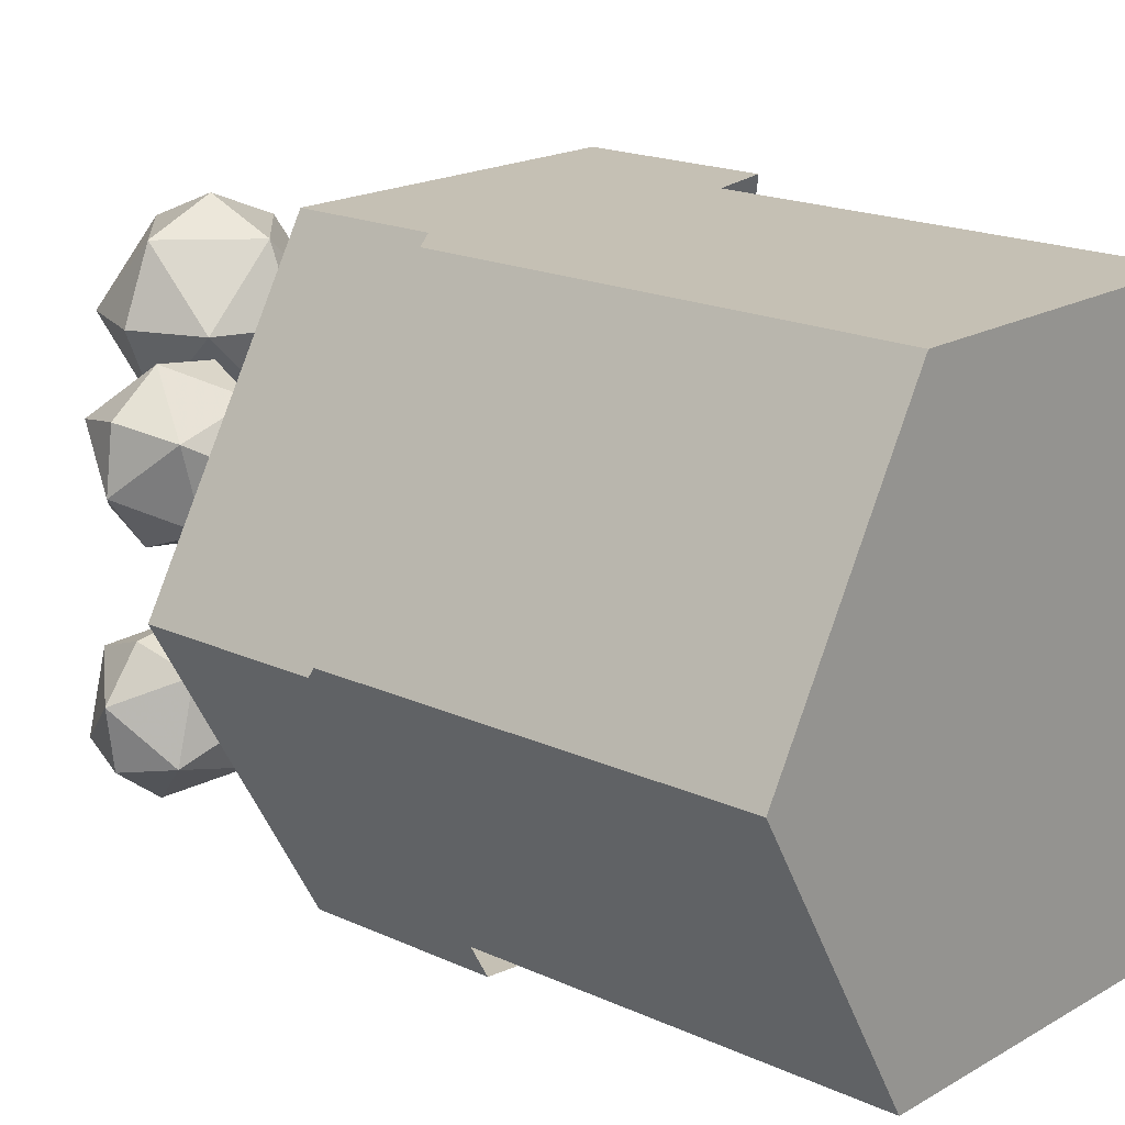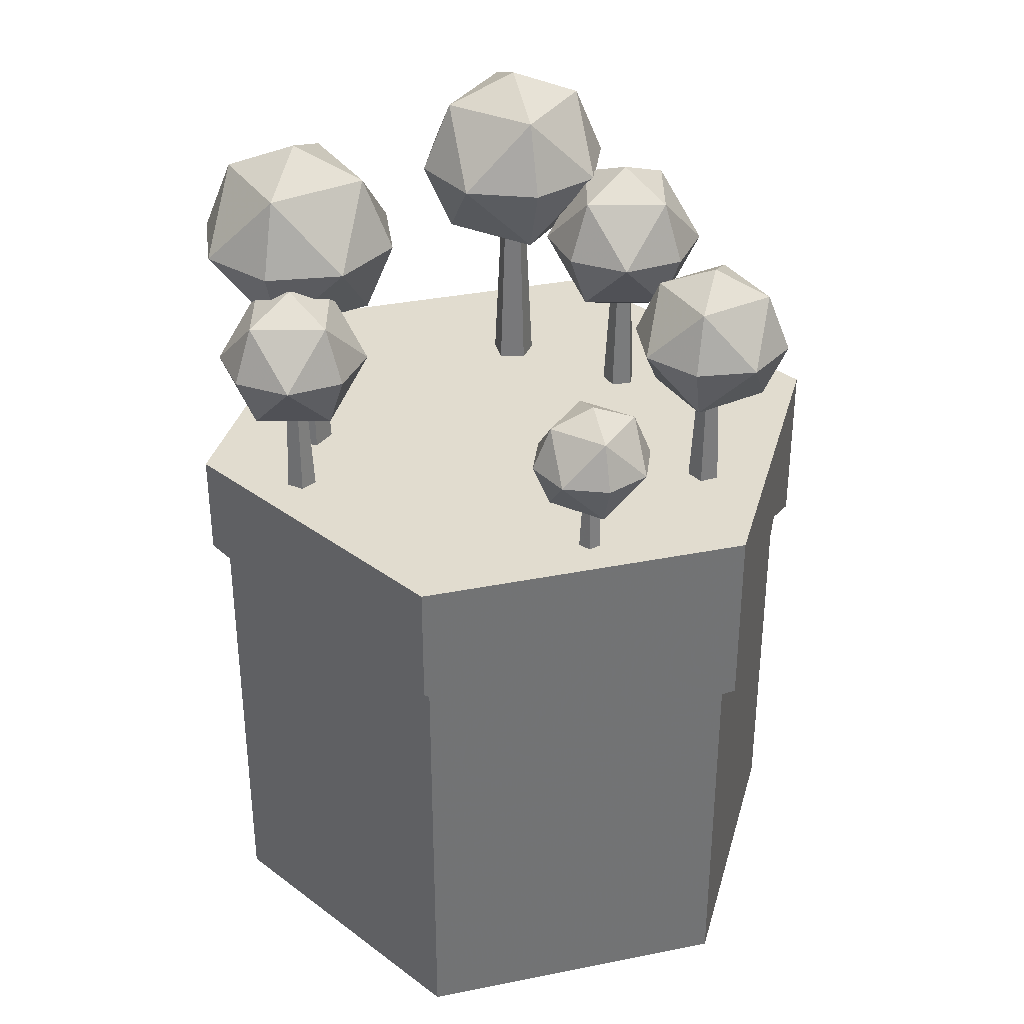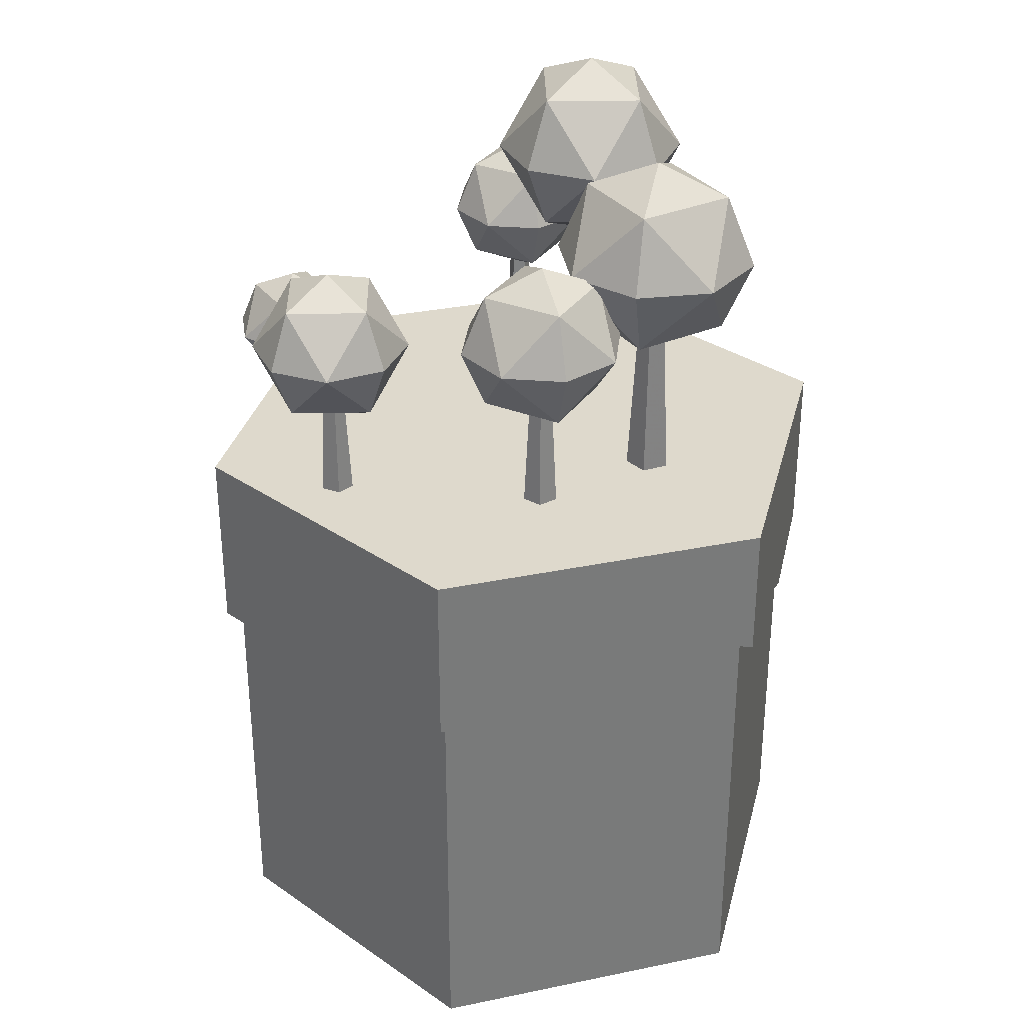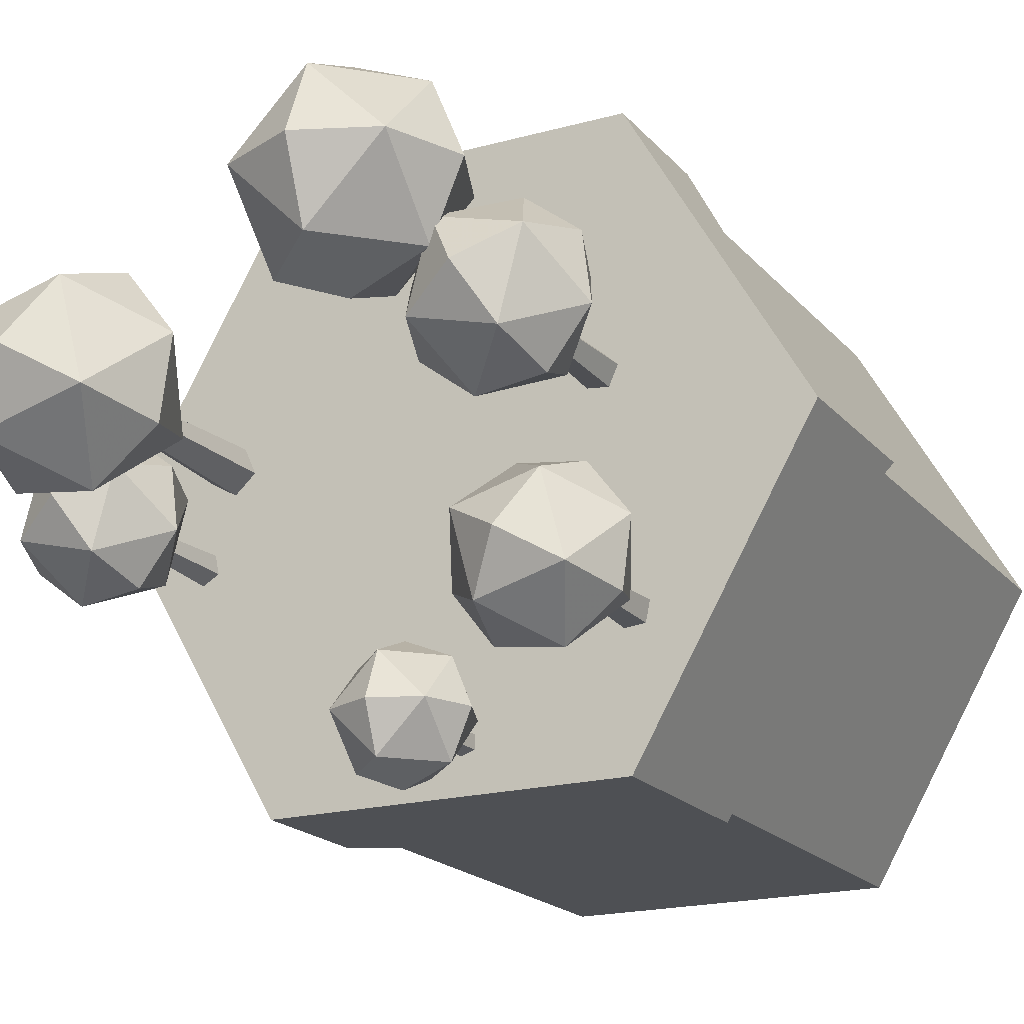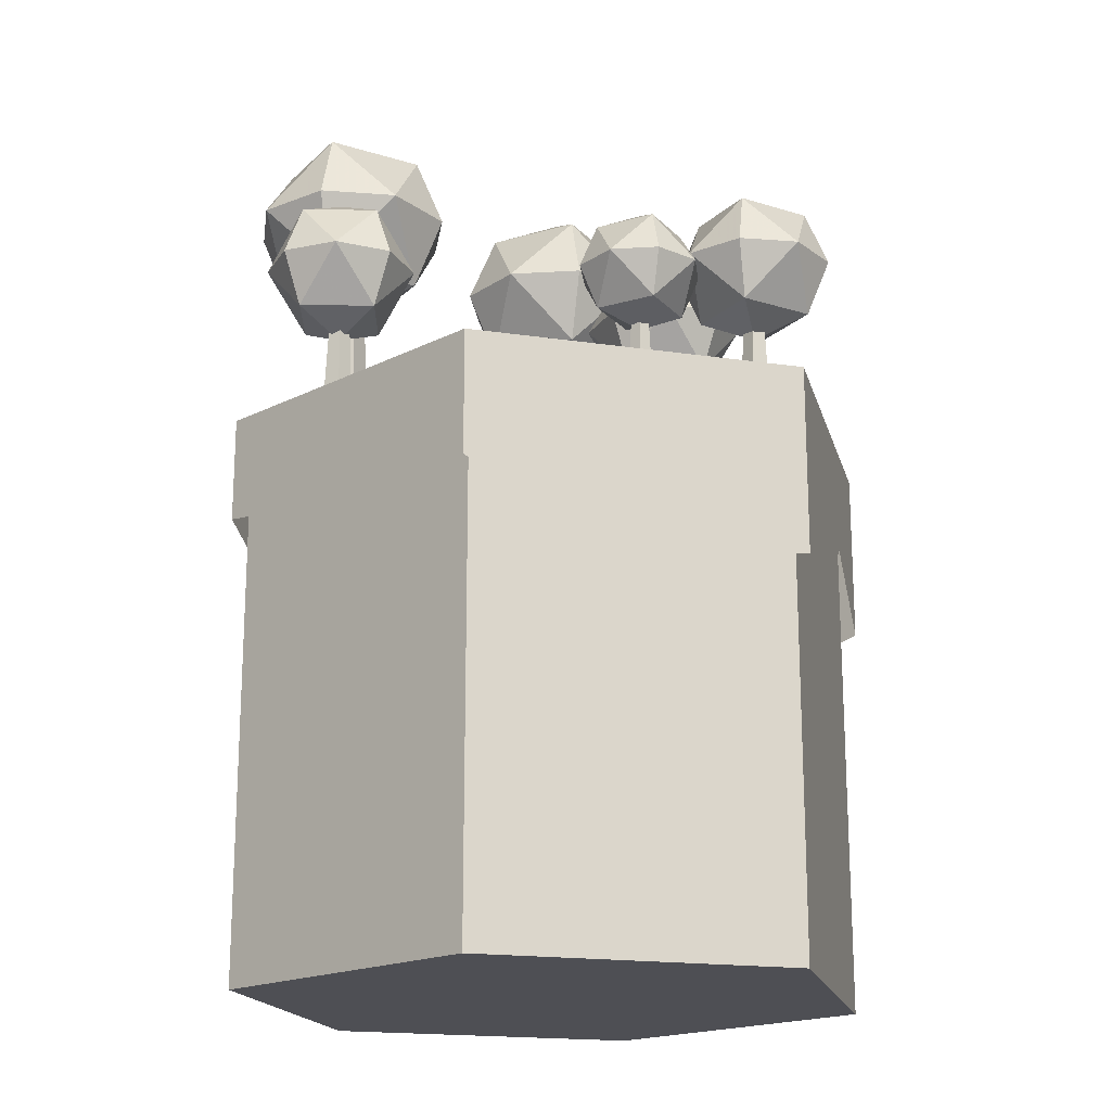
<metadata>
{"format":"obj","ext":"obj","renderer":"f3d","projection":"perspective","resolution":1024,"background":"white","views":[{"elev":18.2,"azim":-48.2,"up":"+Z"},{"elev":34.4,"azim":164.9,"up":"+Y"},{"elev":32.1,"azim":-76.2,"up":"+Y"},{"elev":-19.0,"azim":-152.4,"up":"+Z"},{"elev":-18.3,"azim":164.1,"up":"+Y"}]}
</metadata>
<code>
v 32.26 -34.26 -18.48
v 32.26 -1.258 -18.48
v 51.26 -34.26 -18.48
v 51.26 -34.26 -18.48
v 51.26 -1.258 -18.48
v 51.26 -1.258 -18.48
v 41.76 -34.26 -34.93
v 41.76 -34.26 -34.93
v 41.76 -1.258 -34.93
v 41.76 -1.258 -34.93
v 22.76 -34.26 -34.93
v 22.76 -34.26 -34.93
v 22.76 -1.258 -34.93
v 22.76 -1.258 -34.93
v 13.26 -34.26 -18.48
v 13.26 -34.26 -18.48
v 13.26 -1.258 -18.48
v 13.26 -1.258 -18.48
v 22.76 -34.26 -2.022
v 22.76 -34.26 -2.022
v 22.76 -1.258 -2.022
v 22.76 -1.258 -2.022
v 41.76 -34.26 -2.022
v 41.76 -34.26 -2.022
v 41.76 -1.258 -2.022
v 41.76 -1.258 -2.022
f 7 3 1
f 8 9 5 4
f 10 2 6
f 11 7 1
f 12 13 9 8
f 14 2 10
f 15 11 1
f 16 17 13 12
f 18 2 14
f 19 15 1
f 20 21 17 16
f 22 2 18
f 23 19 1
f 24 25 21 20
f 26 2 22
f 3 23 1
f 4 5 25 24
f 6 2 26
v 27.62 5.973 -33.15
v 31.23 5.973 -29.54
v 34.85 5.973 -33.15
v 31.23 5.973 -36.76
v 31.23 9.587 -33.15
v 31.23 2.359 -33.15
v 31.23 8.528 -30.59
v 28.68 5.973 -30.59
v 28.68 8.528 -33.15
v 33.79 8.528 -33.15
v 33.79 5.973 -30.59
v 31.23 8.528 -35.7
v 33.79 5.973 -35.7
v 28.68 5.973 -35.7
v 28.68 3.418 -33.15
v 31.23 3.418 -30.59
v 33.79 3.418 -33.15
v 31.23 3.418 -35.7
f 35 33 31
f 34 28 33
f 33 35 34
f 27 34 35
f 33 36 31
f 37 29 36
f 36 33 37
f 28 37 33
f 36 38 31
f 39 30 38
f 38 36 39
f 29 39 36
f 38 35 31
f 40 27 35
f 35 38 40
f 30 40 38
f 42 41 32
f 34 27 41
f 41 42 34
f 28 34 42
f 43 42 32
f 37 28 42
f 42 43 37
f 29 37 43
f 44 43 32
f 39 29 43
f 43 44 39
f 30 39 44
f 41 44 32
f 40 30 44
f 44 41 40
f 27 40 41
v 31.23 -4.349 -33.15
v 31.23 2.906 -33.15
v 32.12 -4.349 -33.15
v 32.12 -4.349 -33.15
v 31.76 2.906 -33.15
v 31.76 2.906 -33.15
v 31.51 -4.349 -33.99
v 31.51 -4.349 -33.99
v 31.39 2.906 -33.65
v 31.39 2.906 -33.65
v 30.52 -4.349 -33.67
v 30.52 -4.349 -33.67
v 30.81 2.906 -33.46
v 30.81 2.906 -33.46
v 30.52 -4.349 -32.63
v 30.52 -4.349 -32.63
v 30.81 2.906 -32.84
v 30.81 2.906 -32.84
v 31.51 -4.349 -32.31
v 31.51 -4.349 -32.31
v 31.39 2.906 -32.65
v 31.39 2.906 -32.65
f 51 47 45
f 52 53 49 48
f 54 46 50
f 55 51 45
f 56 57 53 52
f 58 46 54
f 59 55 45
f 60 61 57 56
f 62 46 58
f 63 59 45
f 64 65 61 60
f 66 46 62
f 47 63 45
f 48 49 65 64
f 50 46 66
v 44.52 8.987 -25.83
v 42.88 8.987 -19.73
v 48.99 8.987 -18.09
v 50.63 8.987 -24.2
v 46.76 13.46 -21.96
v 46.76 4.518 -21.96
v 44.02 12.15 -20.38
v 42.44 8.987 -23.12
v 45.17 12.15 -24.7
v 48.34 12.15 -19.22
v 45.6 8.987 -17.64
v 49.49 12.15 -23.54
v 51.07 8.987 -20.8
v 47.91 8.987 -26.28
v 45.17 5.827 -24.7
v 44.02 5.827 -20.38
v 48.34 5.827 -19.22
v 49.49 5.827 -23.54
f 75 73 71
f 74 68 73
f 73 75 74
f 67 74 75
f 73 76 71
f 77 69 76
f 76 73 77
f 68 77 73
f 76 78 71
f 79 70 78
f 78 76 79
f 69 79 76
f 78 75 71
f 80 67 75
f 75 78 80
f 70 80 78
f 82 81 72
f 74 67 81
f 81 82 74
f 68 74 82
f 83 82 72
f 77 68 82
f 82 83 77
f 69 77 83
f 84 83 72
f 79 69 83
f 83 84 79
f 70 79 84
f 81 84 72
f 80 70 84
f 84 81 80
f 67 80 81
v 46.76 -3.78 -21.96
v 46.76 5.194 -21.96
v 47.3 -3.78 -21.01
v 47.3 -3.78 -21.01
v 47.08 5.194 -21.4
v 47.08 5.194 -21.4
v 47.83 -3.78 -22.19
v 47.83 -3.78 -22.19
v 47.39 5.194 -22.1
v 47.39 5.194 -22.1
v 46.87 -3.78 -23.05
v 46.87 -3.78 -23.05
v 46.82 5.194 -22.61
v 46.82 5.194 -22.61
v 45.76 -3.78 -22.41
v 45.76 -3.78 -22.41
v 46.16 5.194 -22.23
v 46.16 5.194 -22.23
v 46.02 -3.78 -21.15
v 46.02 -3.78 -21.15
v 46.32 5.194 -21.48
v 46.32 5.194 -21.48
f 91 87 85
f 92 93 89 88
f 94 86 90
f 95 91 85
f 96 97 93 92
f 98 86 94
f 99 95 85
f 100 101 97 96
f 102 86 98
f 103 99 85
f 104 105 101 100
f 106 86 102
f 87 103 85
f 88 89 105 104
f 90 86 106
v 48.17 14.39 -22
v 39.97 14.39 -19.8
v 42.16 14.39 -11.6
v 50.36 14.39 -13.8
v 45.16 20.39 -16.8
v 45.16 8.385 -16.8
v 41.49 18.63 -18.92
v 43.61 14.39 -22.6
v 47.29 18.63 -20.47
v 43.04 18.63 -13.12
v 39.37 14.39 -15.24
v 48.84 18.63 -14.67
v 46.72 14.39 -11
v 50.96 14.39 -18.35
v 47.29 10.14 -20.47
v 41.49 10.14 -18.92
v 43.04 10.14 -13.12
v 48.84 10.14 -14.67
f 115 113 111
f 114 108 113
f 113 115 114
f 107 114 115
f 113 116 111
f 117 109 116
f 116 113 117
f 108 117 113
f 116 118 111
f 119 110 118
f 118 116 119
f 109 119 116
f 118 115 111
f 120 107 115
f 115 118 120
f 110 120 118
f 122 121 112
f 114 107 121
f 121 122 114
f 108 114 122
f 123 122 112
f 117 108 122
f 122 123 117
f 109 117 123
f 124 123 112
f 119 109 123
f 123 124 119
f 110 119 124
f 121 124 112
f 120 110 124
f 124 121 120
f 107 120 121
v 45.16 -2.759 -16.8
v 45.16 9.294 -16.8
v 44.43 -2.759 -15.52
v 44.43 -2.759 -15.52
v 44.73 9.294 -16.04
v 44.73 9.294 -16.04
v 46.15 -2.759 -15.7
v 46.15 -2.759 -15.7
v 45.75 9.294 -16.15
v 45.75 9.294 -16.15
v 46.51 -2.759 -17.39
v 46.51 -2.759 -17.39
v 45.96 9.294 -17.15
v 45.96 9.294 -17.15
v 45.01 -2.759 -18.26
v 45.01 -2.759 -18.26
v 45.07 9.294 -17.67
v 45.07 9.294 -17.67
v 43.73 -2.759 -17.1
v 43.73 -2.759 -17.1
v 44.31 9.294 -16.98
v 44.31 9.294 -16.98
f 131 127 125
f 132 133 129 128
f 134 126 130
f 135 131 125
f 136 137 133 132
f 138 126 134
f 139 135 125
f 140 141 137 136
f 142 126 138
f 143 139 125
f 144 145 141 140
f 146 126 142
f 127 143 125
f 128 129 145 144
f 130 126 146
v 35.59 14.3 -9.449
v 29.61 14.3 -15.43
v 23.63 14.3 -9.449
v 29.61 14.3 -3.472
v 29.61 20.28 -9.449
v 29.61 8.321 -9.449
v 29.61 18.53 -13.68
v 33.84 14.3 -13.68
v 33.84 18.53 -9.449
v 25.39 18.53 -9.449
v 25.39 14.3 -13.68
v 29.61 18.53 -5.223
v 25.39 14.3 -5.223
v 33.84 14.3 -5.223
v 33.84 10.07 -9.449
v 29.61 10.07 -13.68
v 25.39 10.07 -9.449
v 29.61 10.07 -5.223
f 155 153 151
f 154 148 153
f 153 155 154
f 147 154 155
f 153 156 151
f 157 149 156
f 156 153 157
f 148 157 153
f 156 158 151
f 159 150 158
f 158 156 159
f 149 159 156
f 158 155 151
f 160 147 155
f 155 158 160
f 150 160 158
f 162 161 152
f 154 147 161
f 161 162 154
f 148 154 162
f 163 162 152
f 157 148 162
f 162 163 157
f 149 157 163
f 164 163 152
f 159 149 163
f 163 164 159
f 150 159 164
f 161 164 152
f 160 150 164
f 164 161 160
f 147 160 161
v 29.61 -2.776 -9.449
v 29.61 9.226 -9.449
v 28.15 -2.776 -9.449
v 28.15 -2.776 -9.449
v 28.74 9.226 -9.449
v 28.74 9.226 -9.449
v 29.16 -2.776 -8.057
v 29.16 -2.776 -8.057
v 29.34 9.226 -8.62
v 29.34 9.226 -8.62
v 30.8 -2.776 -8.589
v 30.8 -2.776 -8.589
v 30.32 9.226 -8.937
v 30.32 9.226 -8.937
v 30.8 -2.776 -10.31
v 30.8 -2.776 -10.31
v 30.32 9.226 -9.962
v 30.32 9.226 -9.962
v 29.16 -2.776 -10.84
v 29.16 -2.776 -10.84
v 29.34 9.226 -10.28
v 29.34 9.226 -10.28
f 171 167 165
f 172 173 169 168
f 174 166 170
f 175 171 165
f 176 177 173 172
f 178 166 174
f 179 175 165
f 180 181 177 176
f 182 166 178
f 183 179 165
f 184 185 181 180
f 186 166 182
f 167 183 165
f 168 169 185 184
f 170 166 186
v 26.21 10.61 -10.8
v 28.01 10.61 -17.54
v 21.28 10.61 -19.34
v 19.47 10.61 -12.61
v 23.74 15.54 -15.07
v 23.74 5.681 -15.07
v 26.76 14.1 -16.82
v 28.5 10.61 -13.8
v 25.49 14.1 -12.05
v 22 14.1 -18.09
v 25.02 10.61 -19.84
v 20.72 14.1 -13.33
v 18.98 10.61 -16.35
v 22.47 10.61 -10.31
v 25.49 7.125 -12.05
v 26.76 7.125 -16.82
v 22 7.125 -18.09
v 20.72 7.125 -13.33
f 195 193 191
f 194 188 193
f 193 195 194
f 187 194 195
f 193 196 191
f 197 189 196
f 196 193 197
f 188 197 193
f 196 198 191
f 199 190 198
f 198 196 199
f 189 199 196
f 198 195 191
f 200 187 195
f 195 198 200
f 190 200 198
f 202 201 192
f 194 187 201
f 201 202 194
f 188 194 202
f 203 202 192
f 197 188 202
f 202 203 197
f 189 197 203
f 204 203 192
f 199 189 203
f 203 204 199
f 190 199 204
f 201 204 192
f 200 190 204
f 204 201 200
f 187 200 201
v 23.74 -3.473 -15.07
v 23.74 6.427 -15.07
v 23.14 -3.473 -16.12
v 23.14 -3.473 -16.12
v 23.38 6.427 -15.7
v 23.38 6.427 -15.7
v 22.56 -3.473 -14.82
v 22.56 -3.473 -14.82
v 23.04 6.427 -14.92
v 23.04 6.427 -14.92
v 23.62 -3.473 -13.87
v 23.62 -3.473 -13.87
v 23.67 6.427 -14.36
v 23.67 6.427 -14.36
v 24.85 -3.473 -14.58
v 24.85 -3.473 -14.58
v 24.4 6.427 -14.78
v 24.4 6.427 -14.78
v 24.55 -3.473 -15.97
v 24.55 -3.473 -15.97
v 24.22 6.427 -15.61
v 24.22 6.427 -15.61
f 211 207 205
f 212 213 209 208
f 214 206 210
f 215 211 205
f 216 217 213 212
f 218 206 214
f 219 215 205
f 220 221 217 216
f 222 206 218
f 223 219 205
f 224 225 221 220
f 226 206 222
f 207 223 205
f 208 209 225 224
f 210 206 226
v 19.73 9.77 -23.61
v 26.14 9.77 -25.33
v 24.43 9.77 -31.73
v 18.02 9.77 -30.02
v 22.08 14.46 -27.67
v 22.08 5.078 -27.67
v 24.95 13.09 -26.01
v 23.29 9.77 -23.14
v 20.42 13.09 -24.8
v 23.74 13.09 -30.54
v 26.61 9.77 -28.89
v 19.21 13.09 -29.33
v 20.86 9.77 -32.2
v 17.55 9.77 -26.46
v 20.42 6.453 -24.8
v 24.95 6.453 -26.01
v 23.74 6.453 -30.54
v 19.21 6.453 -29.33
f 235 233 231
f 234 228 233
f 233 235 234
f 227 234 235
f 233 236 231
f 237 229 236
f 236 233 237
f 228 237 233
f 236 238 231
f 239 230 238
f 238 236 239
f 229 239 236
f 238 235 231
f 240 227 235
f 235 238 240
f 230 240 238
f 242 241 232
f 234 227 241
f 241 242 234
f 228 234 242
f 243 242 232
f 237 228 242
f 242 243 237
f 229 237 243
f 244 243 232
f 239 229 243
f 243 244 239
f 230 239 244
f 241 244 232
f 240 230 244
f 244 241 240
f 227 240 241
v 22.08 -3.632 -27.67
v 22.08 5.788 -27.67
v 22.65 -3.632 -28.67
v 22.65 -3.632 -28.67
v 22.42 5.788 -28.26
v 22.42 5.788 -28.26
v 21.31 -3.632 -28.53
v 21.31 -3.632 -28.53
v 21.62 5.788 -28.18
v 21.62 5.788 -28.18
v 21.03 -3.632 -27.2
v 21.03 -3.632 -27.2
v 21.45 5.788 -27.39
v 21.45 5.788 -27.39
v 22.2 -3.632 -26.53
v 22.2 -3.632 -26.53
v 22.15 5.788 -26.99
v 22.15 5.788 -26.99
v 23.2 -3.632 -27.43
v 23.2 -3.632 -27.43
v 22.75 5.788 -27.53
v 22.75 5.788 -27.53
f 251 247 245
f 252 253 249 248
f 254 246 250
f 255 251 245
f 256 257 253 252
f 258 246 254
f 259 255 245
f 260 261 257 256
f 262 246 258
f 263 259 245
f 264 265 261 260
f 266 246 262
f 247 263 245
f 248 249 265 264
f 250 246 266
v 52.26 0 -18.48
v 50.19 0 -22.06
v 48.12 0 -25.64
v 46.05 0 -29.23
v 43.99 0 -32.81
v 42.26 0 -35.8
v 37.43 0 -35.8
v 33.3 0 -35.8
v 29.16 0 -35.8
v 25.02 0 -35.8
v 22.26 0 -35.8
v 19.5 0 -31.02
v 17.43 0 -27.44
v 15.37 0 -23.85
v 13.3 0 -20.27
v 12.26 0 -18.48
v 15.37 0 -13.1
v 17.43 0 -9.518
v 19.5 0 -5.934
v 22.26 0 -1.156
v 25.02 0 -1.156
v 29.16 0 -1.156
v 33.3 0 -1.156
v 37.43 0 -1.156
v 42.26 0 -1.156
v 43.99 0 -4.143
v 46.05 0 -7.726
v 48.12 0 -11.31
v 50.19 0 -14.89
v 52.26 -6.32 -18.48
v 50.19 -6.812 -22.06
v 48.93 -7.112 -24.25
v 45.6 -10.67 -30.02
v 43.99 -9.078 -32.81
v 42.26 -7.37 -35.8
v 35.6 -11.29 -35.8
v 33.3 -11.59 -35.8
v 29.16 -12.12 -35.8
v 25.02 -11.61 -35.8
v 22.26 -11.22 -35.8
v 18.93 -11.16 -30.02
v 17.43 -9.21 -27.44
v 15.6 -6.805 -24.25
v 13.3 -9.227 -20.27
v 12.26 -10.32 -18.48
v 15.6 -11.88 -12.7
v 17.43 -8.783 -9.518
v 18.93 -6.269 -6.93
v 22.26 -8.051 -1.156
v 25.02 -8.37 -1.156
v 28.93 -8.822 -1.156
v 33.3 -10.88 -1.156
v 35.6 -11.96 -1.156
v 42.26 -10.51 -1.156
v 43.99 -8.848 -4.143
v 45.6 -7.293 -6.93
v 48.93 -8.587 -12.7
v 50.19 -7.727 -14.89
f 267 296 297 268
f 268 297 298 269
f 269 298 299 270
f 270 299 300 271
f 271 300 301 272
f 272 301 302 273
f 273 302 303 274
f 274 303 304 275
f 275 304 305 276
f 276 305 306 277
f 277 306 307 278
f 278 307 308 279
f 279 308 309 280
f 280 309 310 281
f 281 310 311 282
f 282 311 312 283
f 283 312 313 284
f 284 313 314 285
f 285 314 315 286
f 286 315 316 287
f 287 316 317 288
f 288 317 318 289
f 289 318 319 290
f 290 319 320 291
f 291 320 321 292
f 292 321 322 293
f 293 322 323 294
f 294 323 324 295
f 295 324 296 267
v 52.26 0 -18.48
v 50.19 0 -22.06
v 48.12 0 -25.64
v 46.05 0 -29.23
v 43.99 0 -32.81
v 42.26 0 -35.8
v 37.43 0 -35.8
v 33.3 0 -35.8
v 29.16 0 -35.8
v 25.02 0 -35.8
v 22.26 0 -35.8
v 19.5 0 -31.02
v 17.43 0 -27.44
v 15.37 0 -23.85
v 13.3 0 -20.27
v 12.26 0 -18.48
v 15.37 0 -13.1
v 17.43 0 -9.518
v 19.5 0 -5.934
v 22.26 0 -1.156
v 25.02 0 -1.156
v 29.16 0 -1.156
v 33.3 0 -1.156
v 37.43 0 -1.156
v 42.26 0 -1.156
v 43.99 0 -4.143
v 46.05 0 -7.726
v 48.12 0 -11.31
v 50.19 0 -14.89
f 326 327 328 329 330 331 332 333 334 335 336 337 338 339 340 341 342 343 344 345 346 347 348 349 350 351 352 353 325
f 327 347 352
f 337 342 347
f 332 337 347
f 327 332 347

</code>
